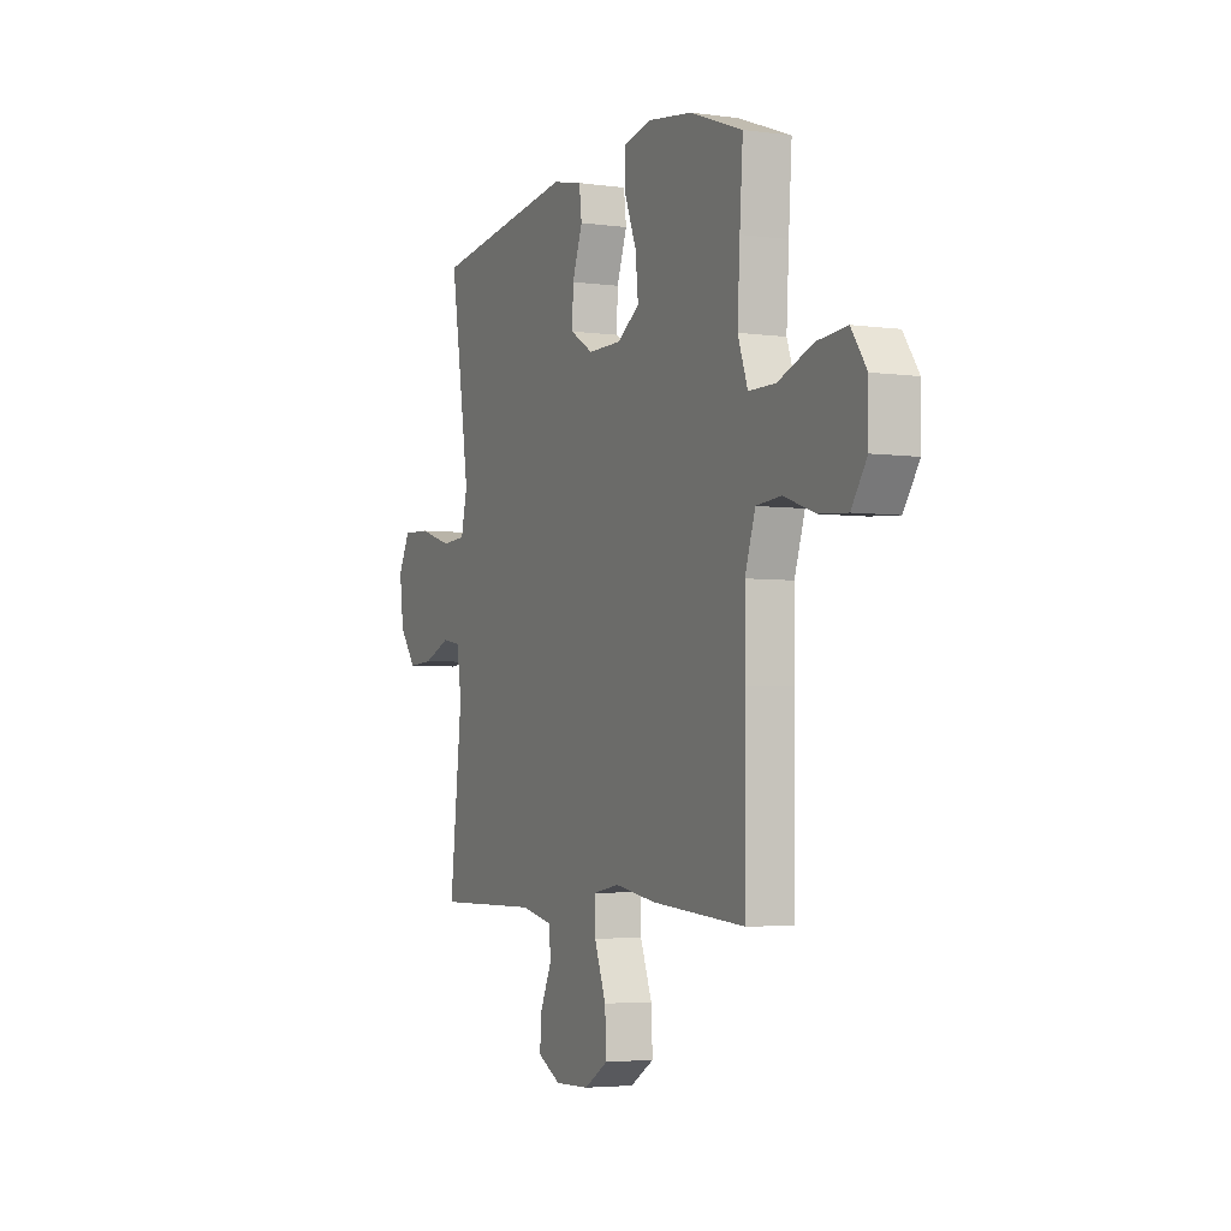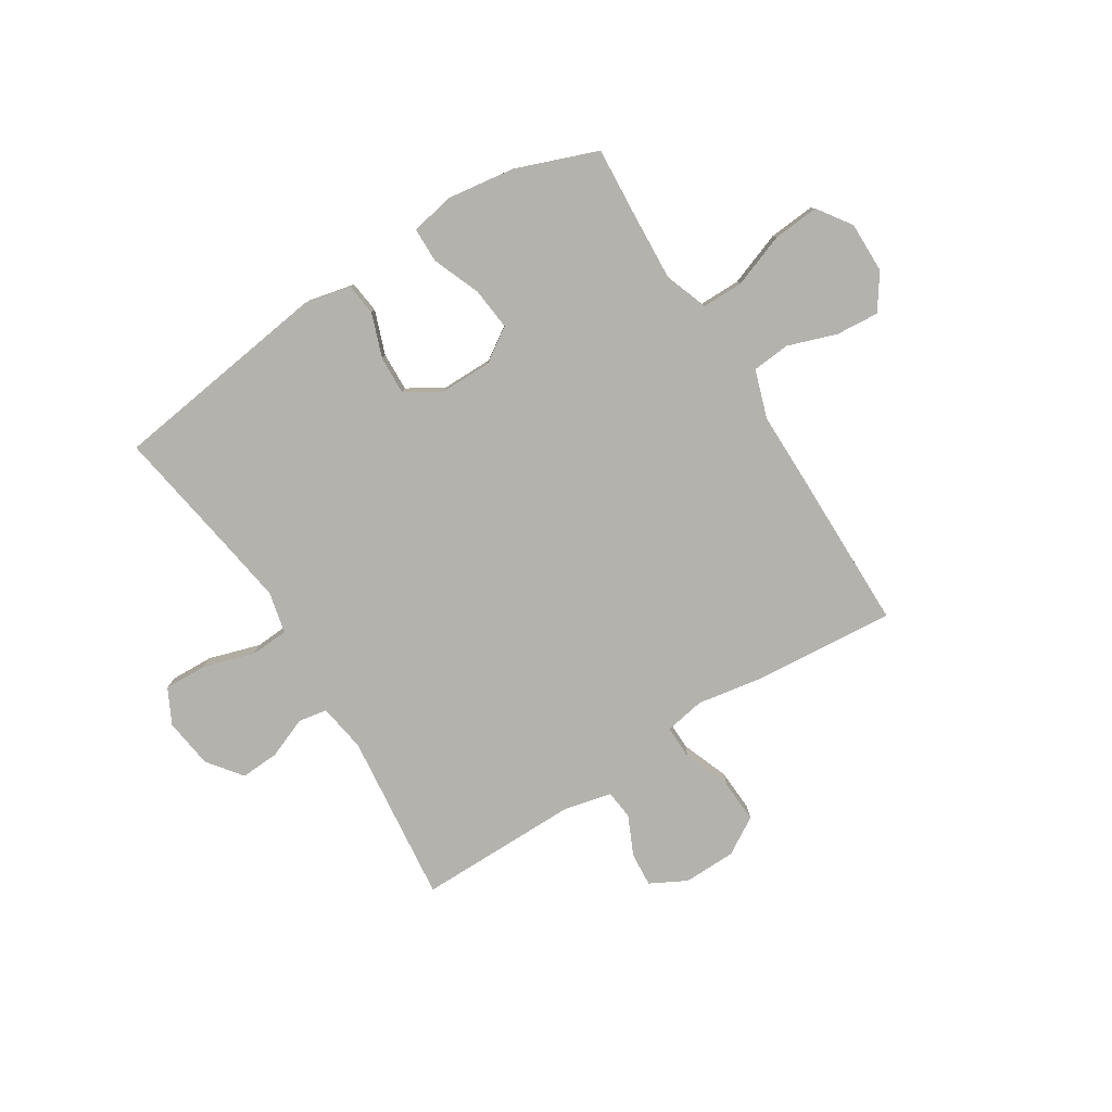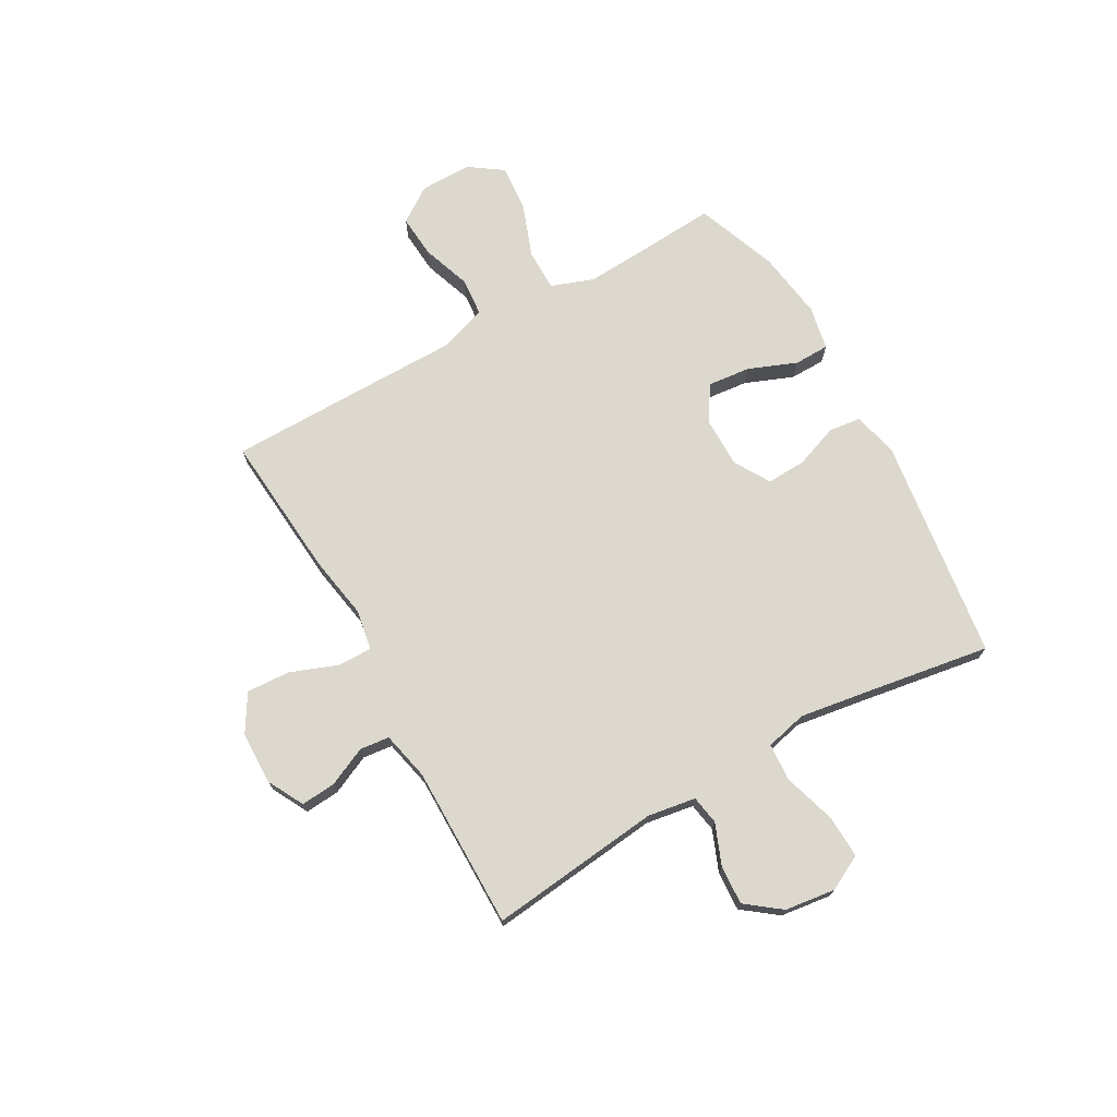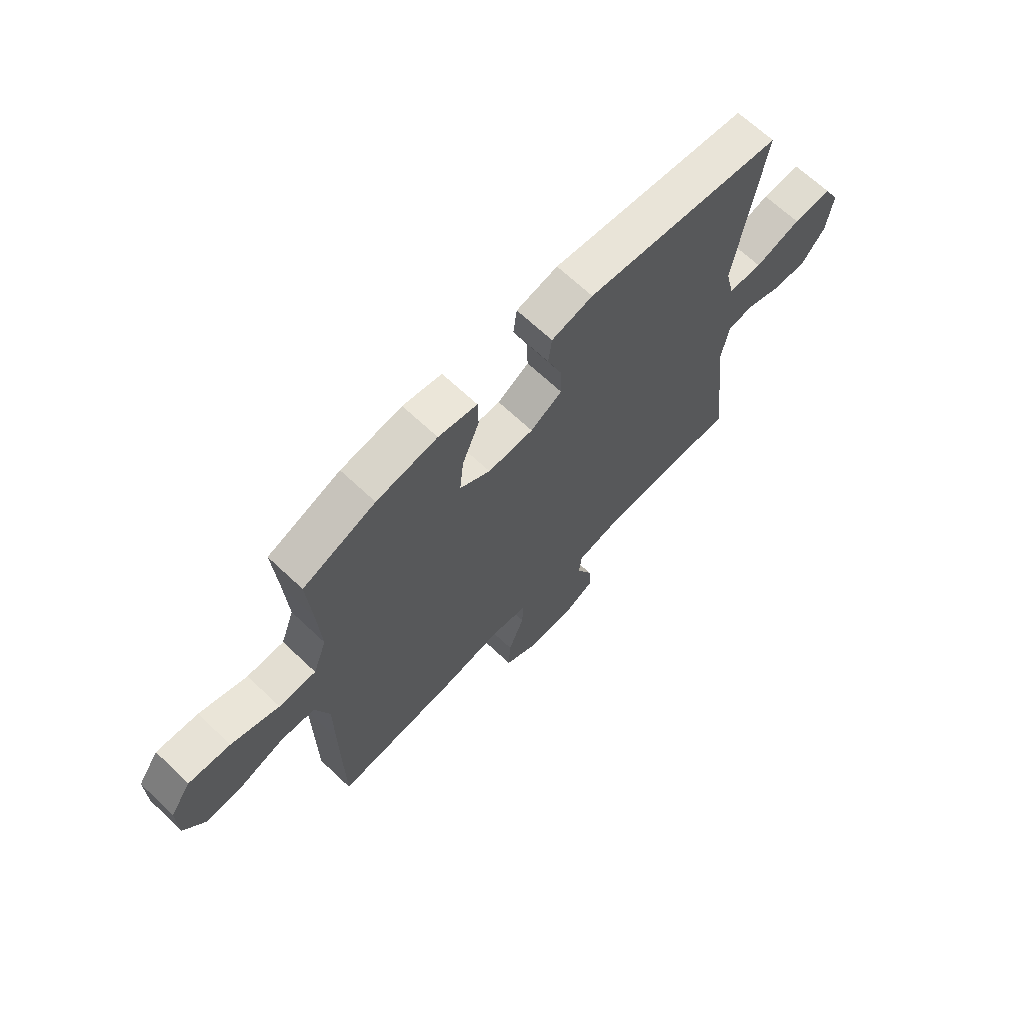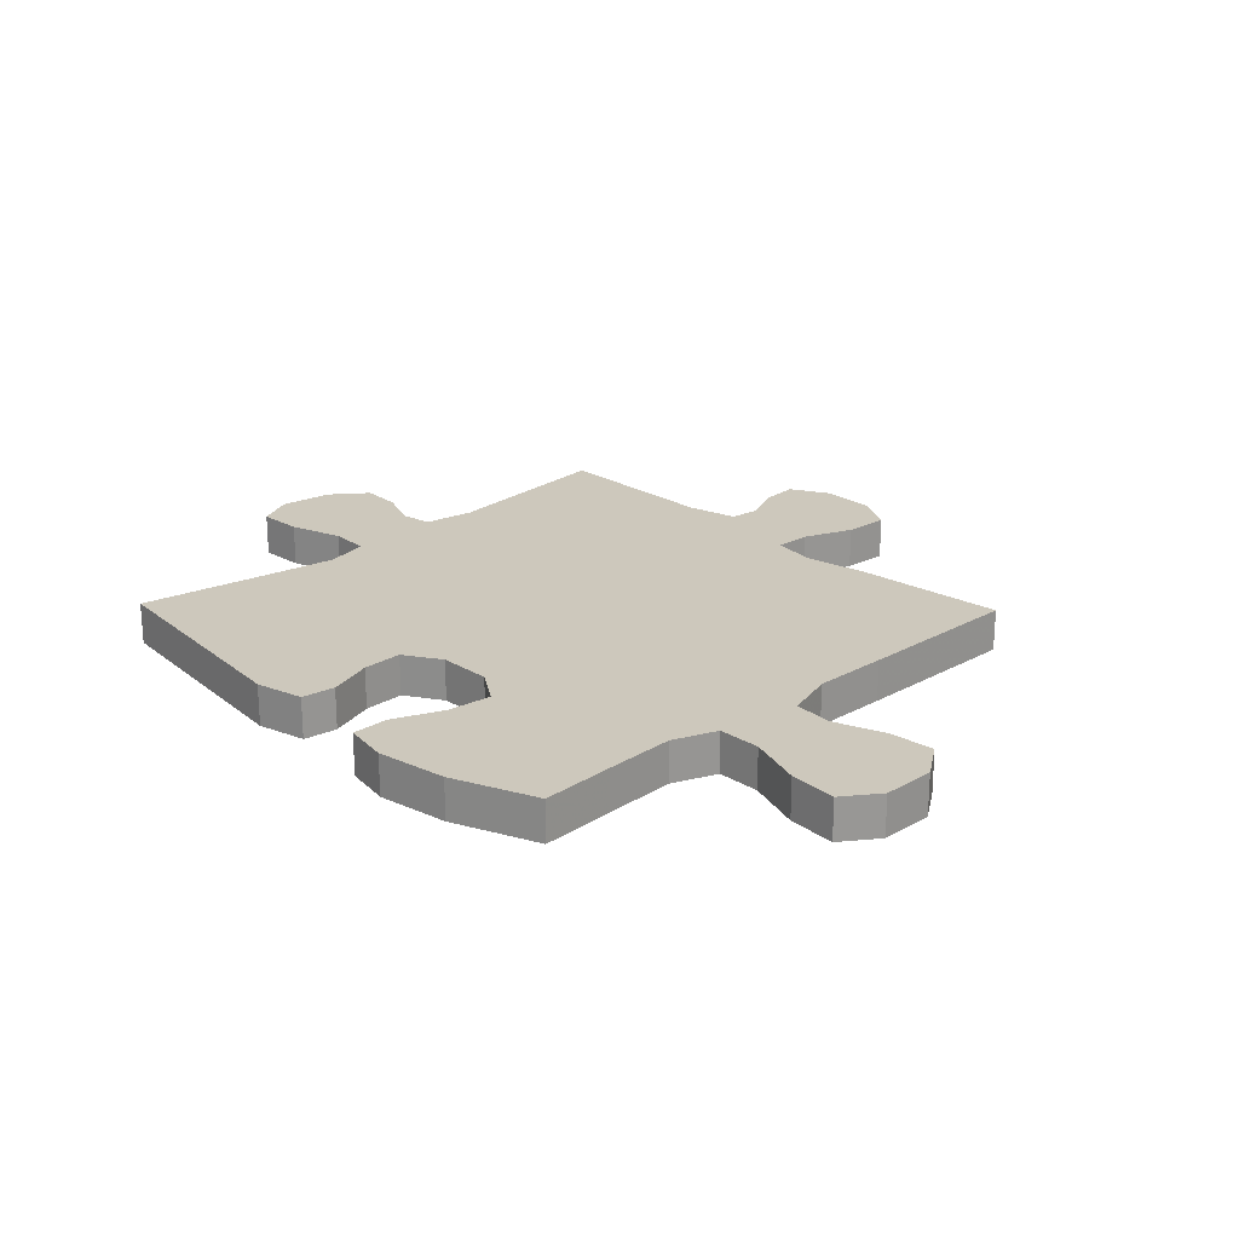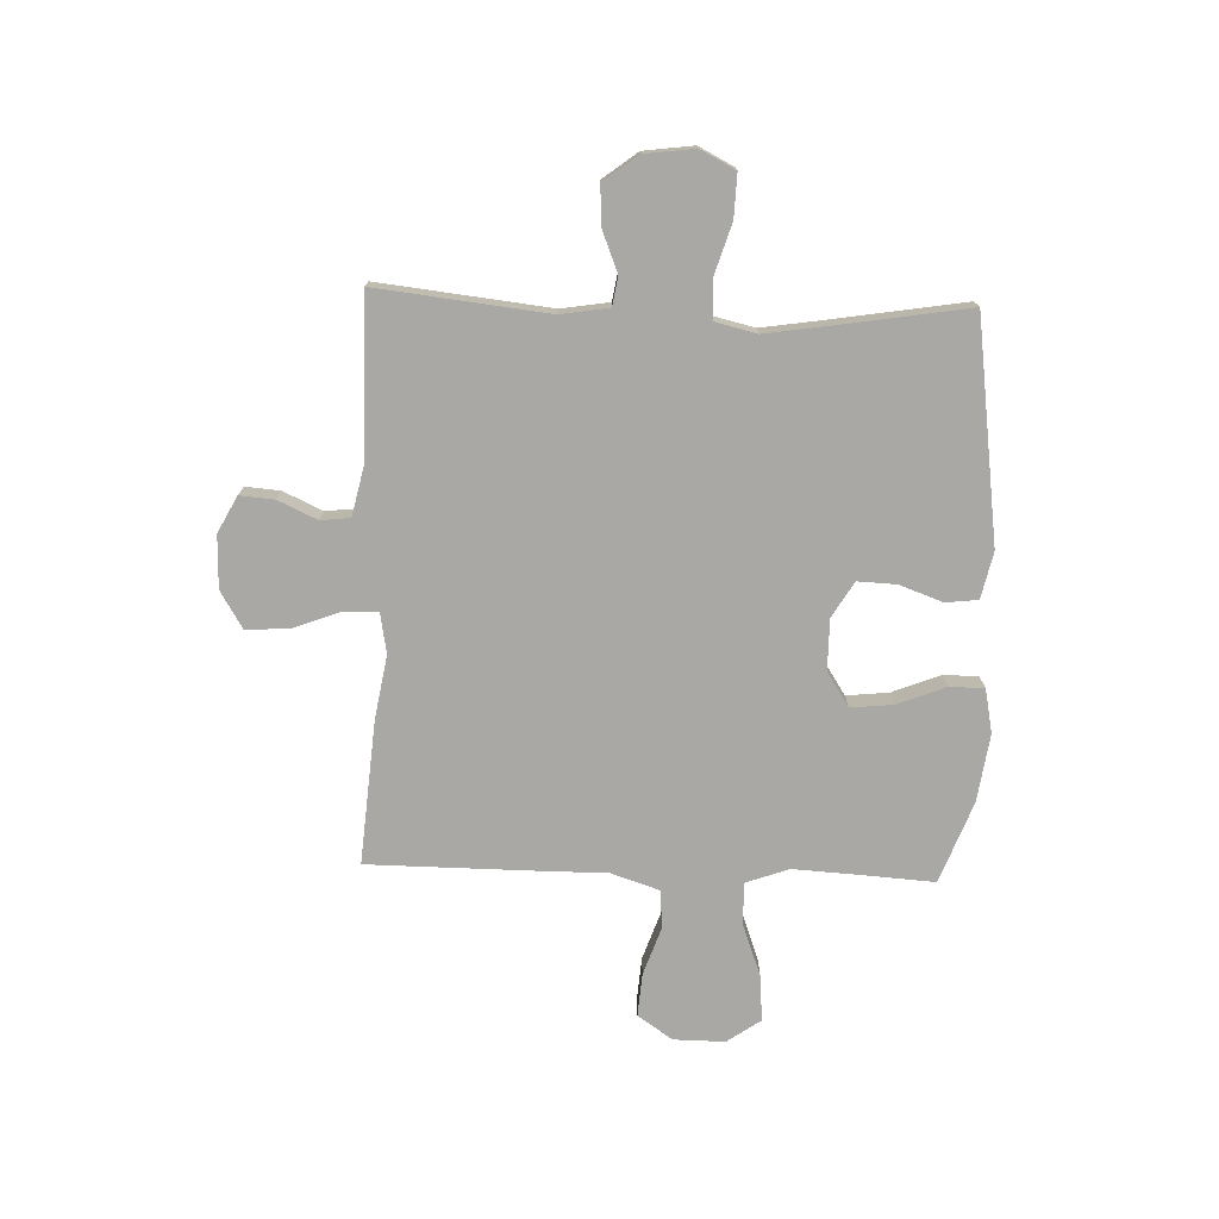
<metadata>
{"format":"obj","ext":"obj","renderer":"f3d","projection":"perspective","resolution":1024,"background":"white","views":[{"elev":-3.9,"azim":65.4,"up":"+Z"},{"elev":-79.4,"azim":32.2,"up":"+Y"},{"elev":72.4,"azim":-119.4,"up":"+Y"},{"elev":67.4,"azim":133.4,"up":"+Z"},{"elev":22.2,"azim":46.2,"up":"+Y"},{"elev":-74.9,"azim":-91.9,"up":"+Y"}]}
</metadata>
<code>
v -0.5 0.07 0.5
v -0.094 0.07 0.555
v -0.009 0.07 0.536
v -0.002 0.07 0.477
v -0.031 0.07 0.397
v -0.034 0.07 0.326
v 0.031 0.07 0.287
v 0.125 0.07 0.287
v 0.188 0.07 0.328
v 0.18 0.07 0.406
v 0.145 0.07 0.494
v 0.146 0.07 0.558
v 0.226 0.07 0.574
v 0.351 0.07 0.556
v 0.5 0.07 0.5
v 0.491 0.07 0.368
v 0.484 0.07 0.244
v 0.512 0.07 0.166
v 0.588 0.07 0.166
v 0.686 0.07 0.202
v 0.771 0.07 0.209
v 0.814 0.07 0.147
v 0.813 0.07 0.053
v 0.769 0.07 -0.011
v 0.69 0.07 -0.005
v 0.601 0.07 0.026
v 0.531 0.07 0.02
v 0.502 0.07 -0.068
v 0.502 0.07 -0.202
v 0.5 0.07 -0.5
v 0.236 0.07 -0.478
v 0.12 0.07 -0.458
v 0.046 0.07 -0.471
v 0.047 0.07 -0.534
v 0.08 0.07 -0.621
v 0.084 0.07 -0.7
v 0.016 0.07 -0.741
v -0.081 0.07 -0.743
v -0.147 0.07 -0.708
v -0.142 0.07 -0.645
v -0.109 0.07 -0.573
v -0.115 0.07 -0.519
v -0.204 0.07 -0.499
v -0.5 0.07 -0.5
v -0.465 0.07 -0.186
v -0.479 0.07 -0.098
v -0.532 0.07 -0.089
v -0.607 0.07 -0.119
v -0.678 0.07 -0.123
v -0.726 0.07 -0.06
v -0.738 0.07 0.032
v -0.705 0.07 0.096
v -0.626 0.07 0.093
v -0.532 0.07 0.064
v -0.462 0.07 0.068
v -0.444 0.07 0.144
v -0.462 0.07 0.262
v -0.5 0 0.5
v -0.094 0 0.555
v -0.009 0 0.536
v -0.002 0 0.477
v -0.031 0 0.397
v -0.034 0 0.326
v 0.031 0 0.287
v 0.125 0 0.287
v 0.188 0 0.328
v 0.18 0 0.406
v 0.145 0 0.494
v 0.146 0 0.558
v 0.226 0 0.574
v 0.351 0 0.556
v 0.5 0 0.5
v 0.491 0 0.368
v 0.484 0 0.244
v 0.512 0 0.166
v 0.588 0 0.166
v 0.686 0 0.202
v 0.771 0 0.209
v 0.814 0 0.147
v 0.813 0 0.053
v 0.769 0 -0.011
v 0.69 0 -0.005
v 0.601 0 0.026
v 0.531 0 0.02
v 0.502 0 -0.068
v 0.502 0 -0.202
v 0.5 0 -0.5
v 0.236 0 -0.478
v 0.12 0 -0.458
v 0.046 0 -0.471
v 0.047 0 -0.534
v 0.08 0 -0.621
v 0.084 0 -0.7
v 0.016 0 -0.741
v -0.081 0 -0.743
v -0.147 0 -0.708
v -0.142 0 -0.645
v -0.109 0 -0.573
v -0.115 0 -0.519
v -0.204 0 -0.499
v -0.5 0 -0.5
v -0.465 0 -0.186
v -0.479 0 -0.098
v -0.532 0 -0.089
v -0.607 0 -0.119
v -0.678 0 -0.123
v -0.726 0 -0.06
v -0.738 0 0.032
v -0.705 0 0.096
v -0.626 0 0.093
v -0.532 0 0.064
v -0.462 0 0.068
v -0.444 0 0.144
v -0.462 0 0.262
f 51 52 53 54
f 51 54 55
f 50 51 55
f 47 48 49 50
f 47 50 55
f 46 47 55
f 45 46 55 56
f 43 44 45
f 42 43 45 56
f 38 39 40 41
f 38 41 42
f 37 38 42
f 34 35 36 37
f 33 34 37 42
f 29 30 31 32
f 28 29 32 33
f 27 28 33 42
f 23 24 25 26
f 23 26 27
f 22 23 27
f 19 20 21 22
f 18 19 22 27
f 17 18 27 42
f 13 14 15 16
f 10 11 12 13
f 9 10 13 16
f 8 9 16 17
f 2 3 4 5
f 57 1 2 5
f 57 5 6
f 56 57 6 7
f 17 42 56
f 7 8 17 56
f 111 110 109 108
f 112 111 108
f 112 108 107
f 107 106 105 104
f 112 107 104
f 112 104 103
f 113 112 103 102
f 102 101 100
f 113 102 100 99
f 98 97 96 95
f 99 98 95
f 99 95 94
f 94 93 92 91
f 99 94 91 90
f 89 88 87 86
f 90 89 86 85
f 99 90 85 84
f 83 82 81 80
f 84 83 80
f 84 80 79
f 79 78 77 76
f 84 79 76 75
f 99 84 75 74
f 73 72 71 70
f 70 69 68 67
f 73 70 67 66
f 74 73 66 65
f 62 61 60 59
f 62 59 58 114
f 63 62 114
f 64 63 114 113
f 113 99 74
f 113 74 65 64
f 1 58 59 2
f 2 59 60 3
f 3 60 61 4
f 4 61 62 5
f 5 62 63 6
f 6 63 64 7
f 7 64 65 8
f 8 65 66 9
f 9 66 67 10
f 10 67 68 11
f 11 68 69 12
f 12 69 70 13
f 13 70 71 14
f 14 71 72 15
f 15 72 73 16
f 16 73 74 17
f 17 74 75 18
f 18 75 76 19
f 19 76 77 20
f 20 77 78 21
f 21 78 79 22
f 22 79 80 23
f 23 80 81 24
f 24 81 82 25
f 25 82 83 26
f 26 83 84 27
f 27 84 85 28
f 28 85 86 29
f 29 86 87 30
f 30 87 88 31
f 31 88 89 32
f 32 89 90 33
f 33 90 91 34
f 34 91 92 35
f 35 92 93 36
f 36 93 94 37
f 37 94 95 38
f 38 95 96 39
f 39 96 97 40
f 40 97 98 41
f 41 98 99 42
f 42 99 100 43
f 43 100 101 44
f 44 101 102 45
f 45 102 103 46
f 46 103 104 47
f 47 104 105 48
f 48 105 106 49
f 49 106 107 50
f 50 107 108 51
f 51 108 109 52
f 52 109 110 53
f 53 110 111 54
f 54 111 112 55
f 55 112 113 56
f 56 113 114 57
f 57 114 58 1

</code>
